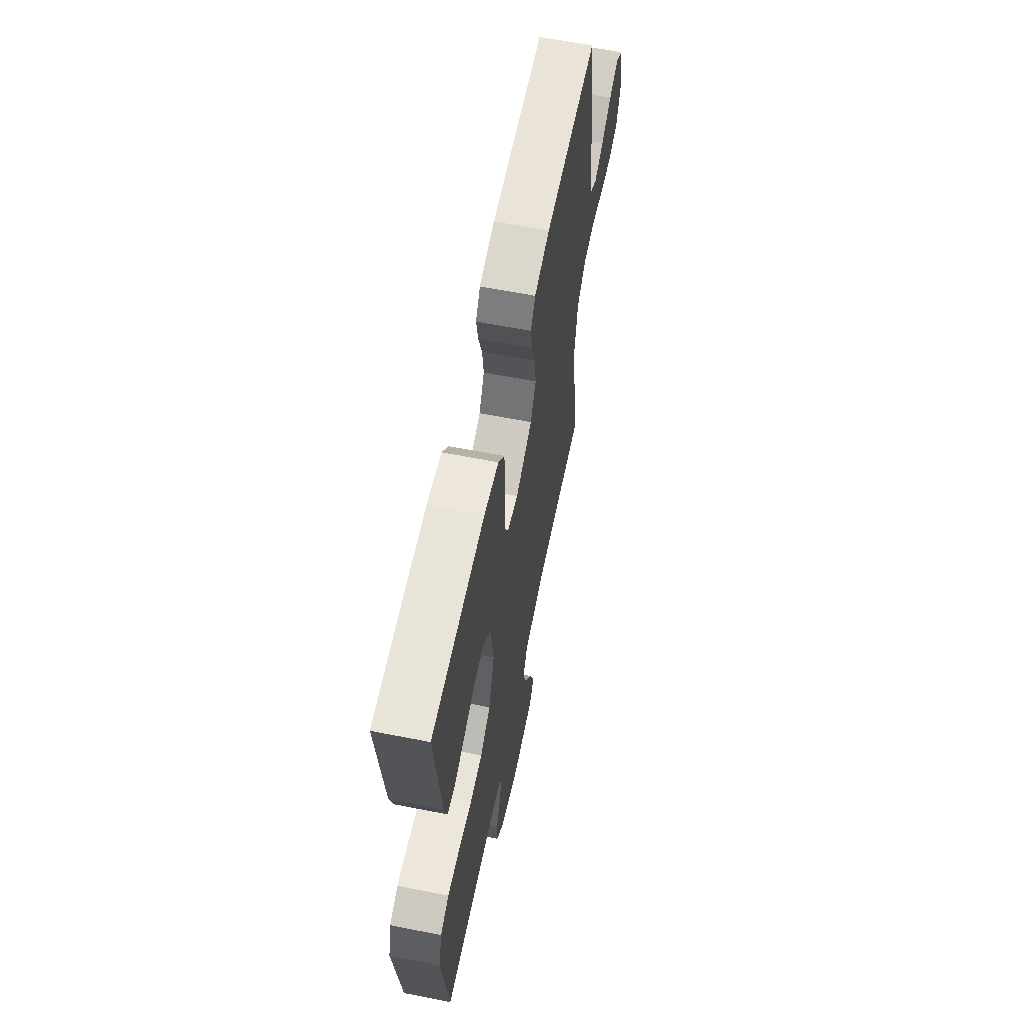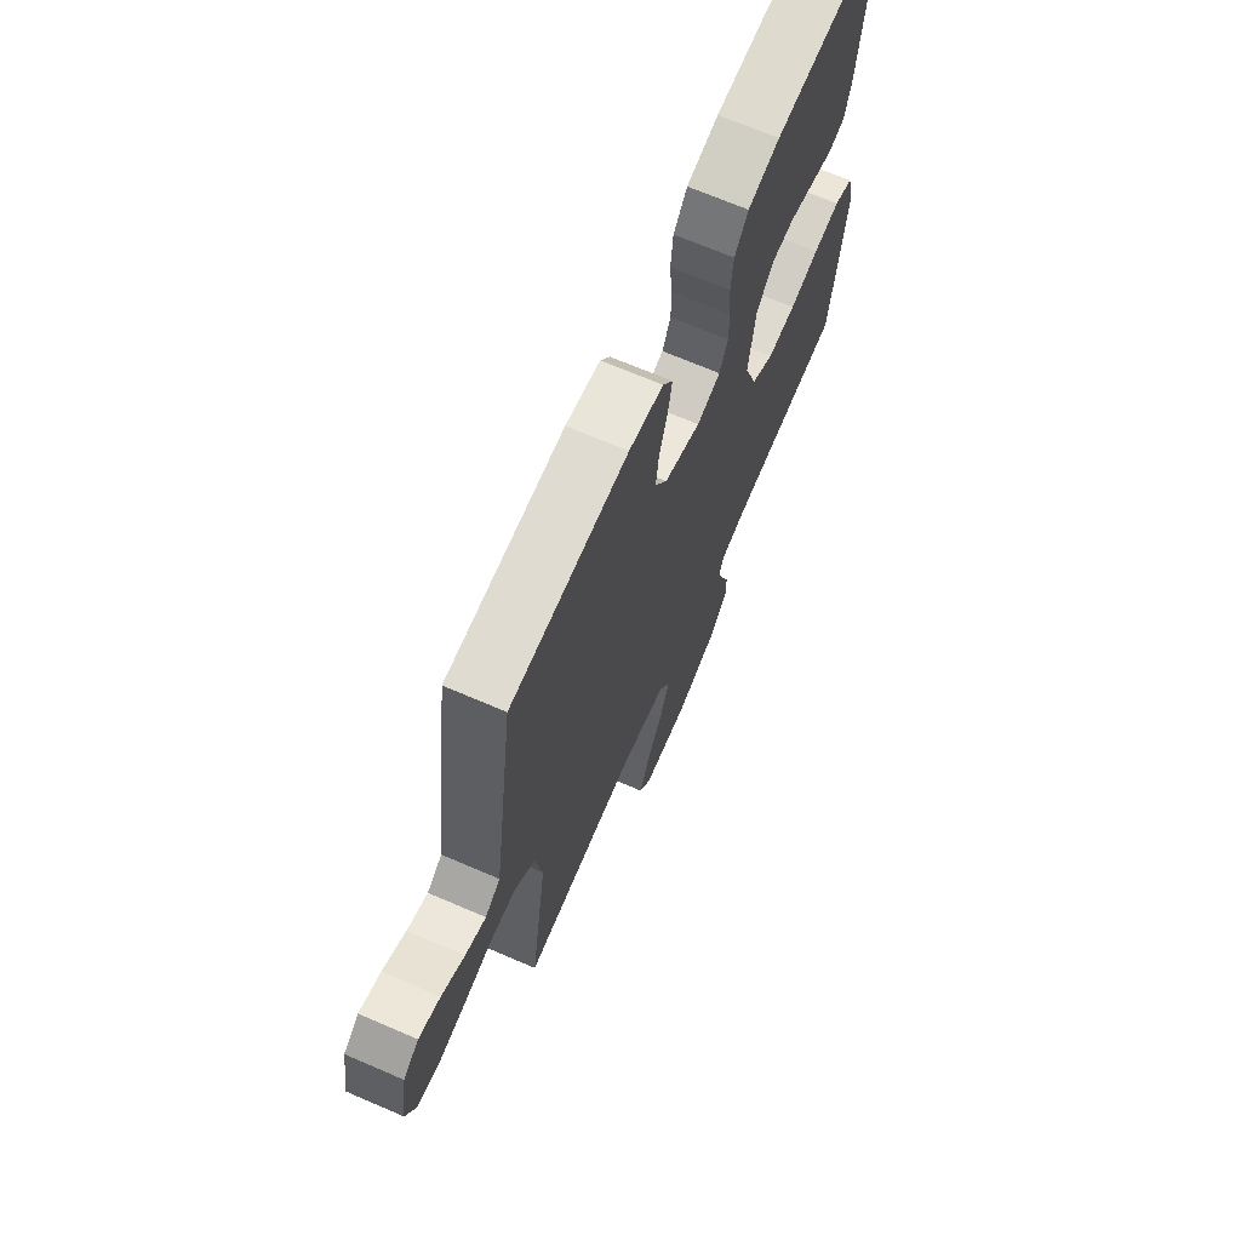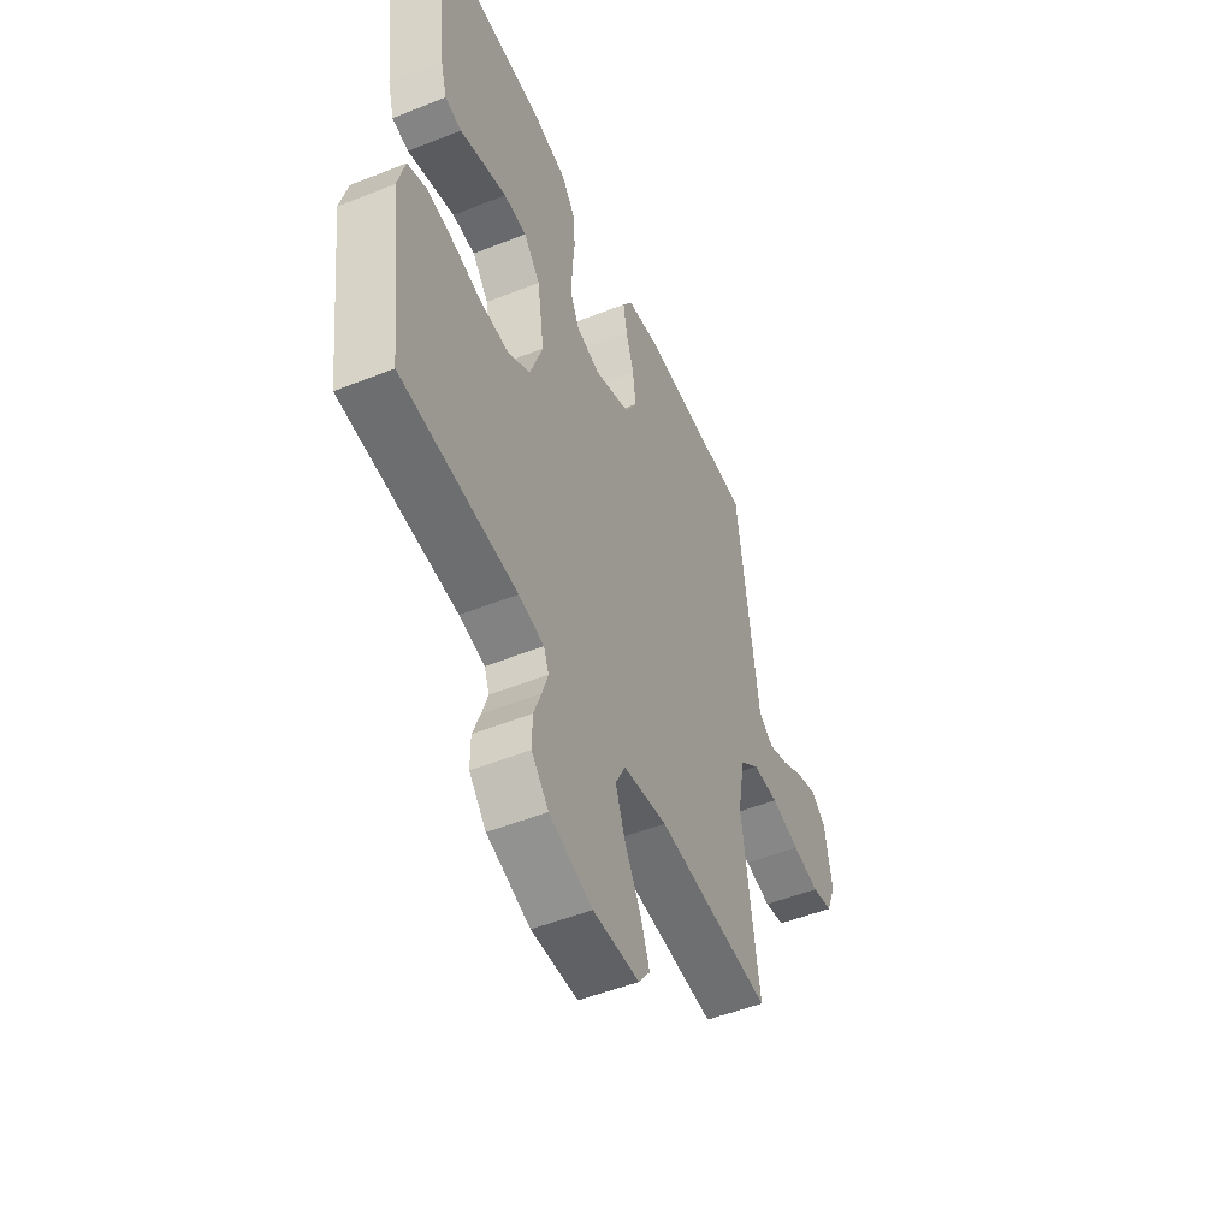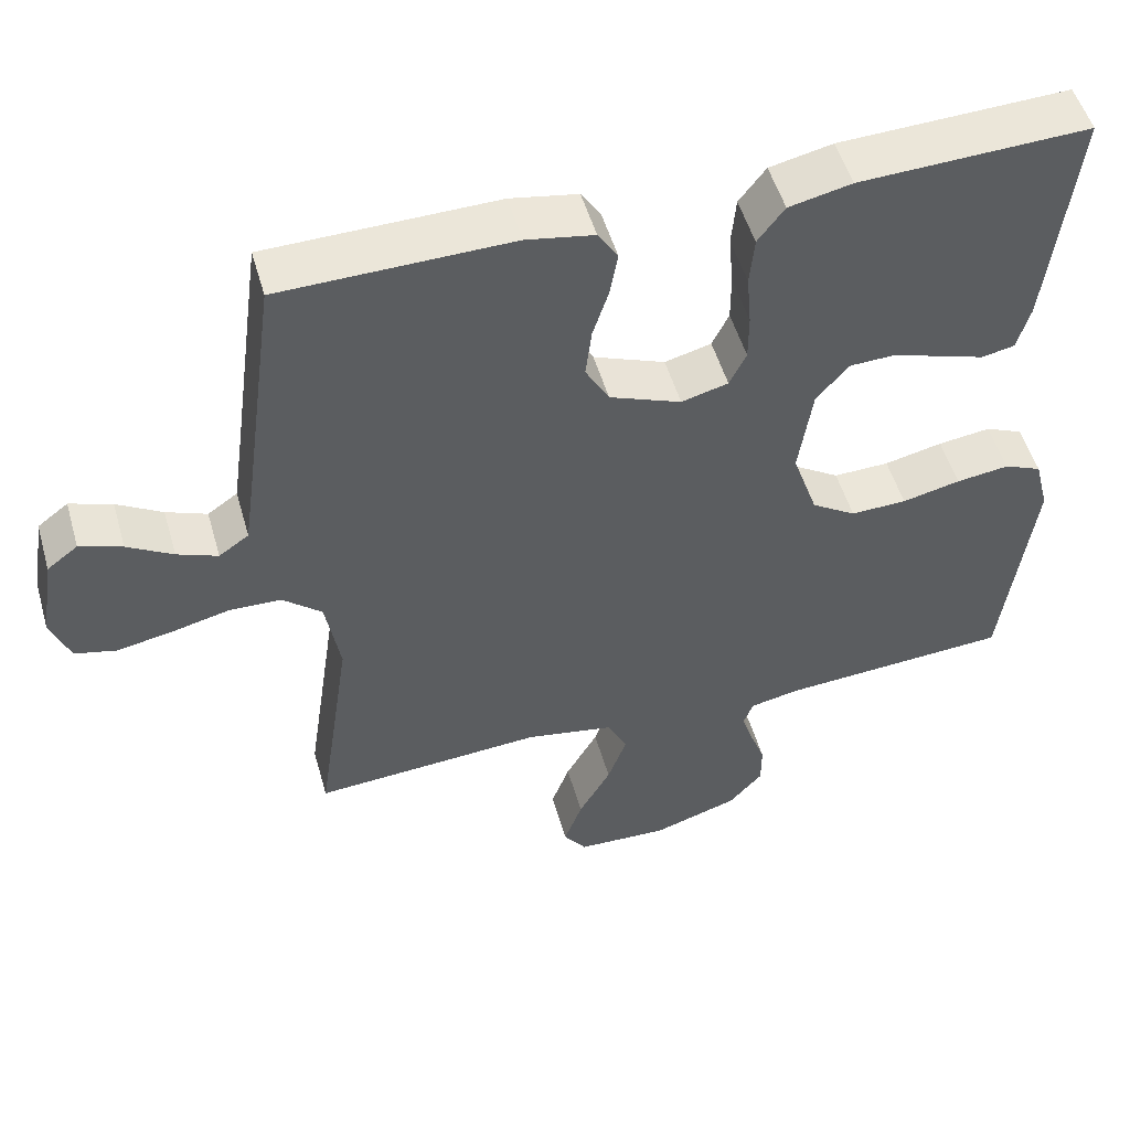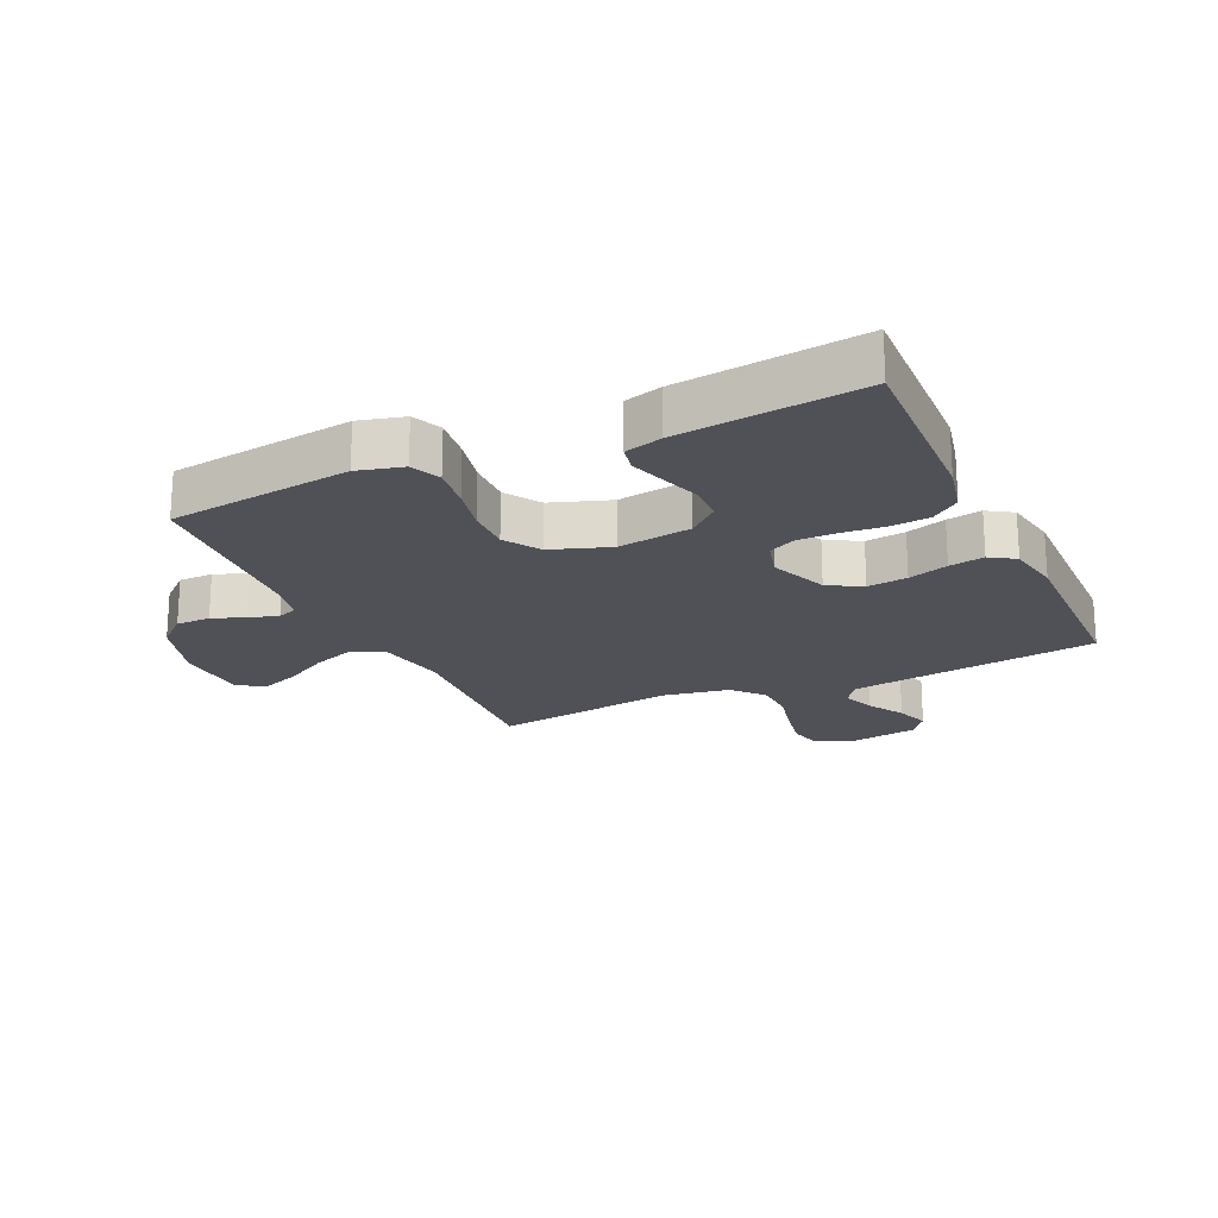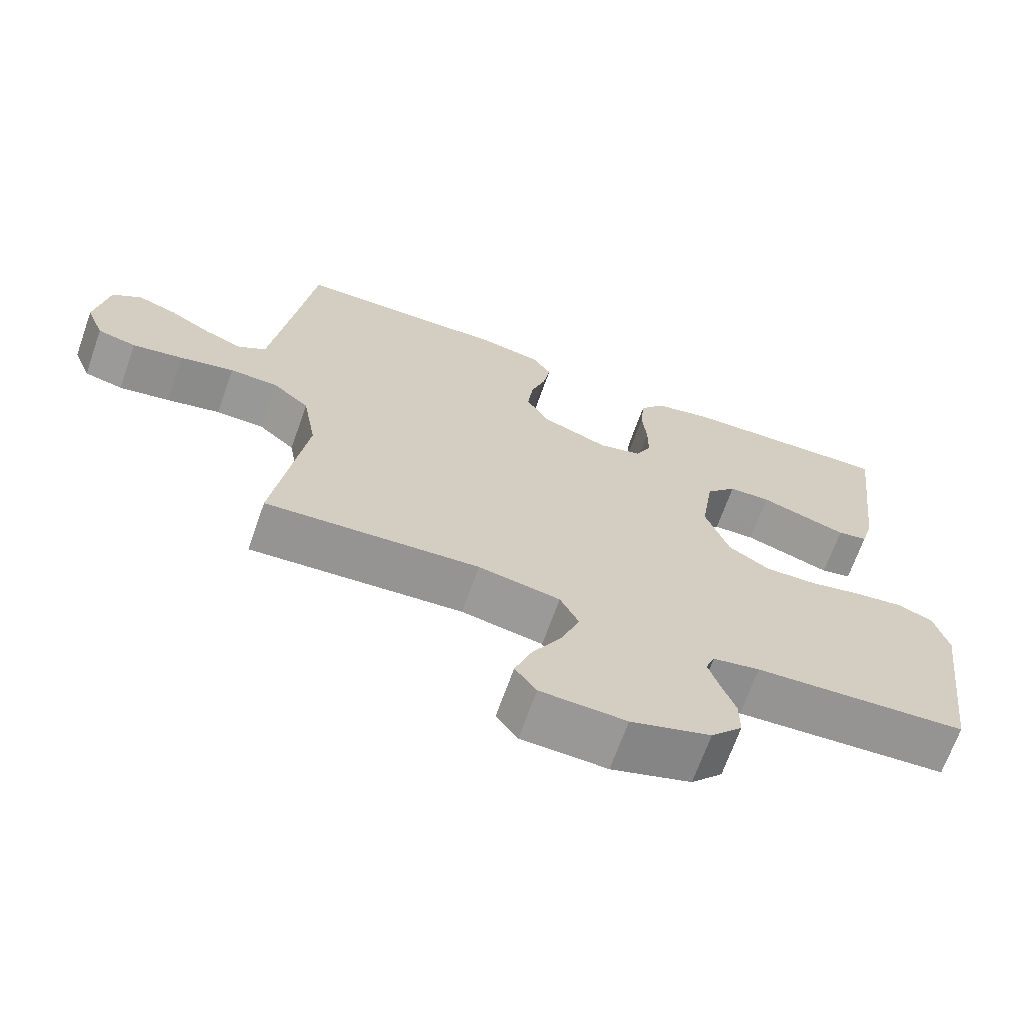
<metadata>
{"format":"obj","ext":"obj","renderer":"f3d","projection":"perspective","resolution":1024,"background":"white","views":[{"elev":62.2,"azim":-78.7,"up":"+Z"},{"elev":69.1,"azim":113.3,"up":"+Z"},{"elev":-51.1,"azim":-66.6,"up":"+Z"},{"elev":51.5,"azim":164.1,"up":"+Z"},{"elev":-20.4,"azim":-65.3,"up":"+Y"},{"elev":-68.1,"azim":160.5,"up":"+Z"}]}
</metadata>
<code>
v 0.5 0.07 -0.5
v 0.2 0.07 -0.48
v 0.085 0.07 -0.501
v 0.059 0.07 -0.553
v 0.084 0.07 -0.622
v 0.126 0.07 -0.696
v 0.15 0.07 -0.761
v 0.12 0.07 -0.802
v 0 0.07 -0.807
v -0.112 0.07 -0.771
v -0.156 0.07 -0.722
v -0.156 0.07 -0.666
v -0.136 0.07 -0.612
v -0.121 0.07 -0.565
v -0.134 0.07 -0.532
v -0.2 0.07 -0.519
v -0.5 0.07 -0.5
v -0.539 0.07 -0.2
v -0.52 0.07 -0.126
v -0.471 0.07 -0.105
v -0.402 0.07 -0.114
v -0.326 0.07 -0.131
v -0.253 0.07 -0.133
v -0.195 0.07 -0.096
v -0.162 0.07 0
v -0.18 0.07 0.12
v -0.223 0.07 0.169
v -0.282 0.07 0.171
v -0.347 0.07 0.15
v -0.405 0.07 0.131
v -0.448 0.07 0.14
v -0.465 0.07 0.2
v -0.5 0.07 0.5
v -0.2 0.07 0.489
v -0.118 0.07 0.471
v -0.083 0.07 0.425
v -0.077 0.07 0.361
v -0.083 0.07 0.292
v -0.083 0.07 0.23
v -0.061 0.07 0.185
v 0 0.07 0.169
v 0.094 0.07 0.206
v 0.125 0.07 0.261
v 0.117 0.07 0.326
v 0.096 0.07 0.391
v 0.086 0.07 0.448
v 0.112 0.07 0.489
v 0.2 0.07 0.505
v 0.5 0.07 0.5
v 0.541 0.07 0.2
v 0.556 0.07 0.093
v 0.595 0.07 0.066
v 0.648 0.07 0.087
v 0.707 0.07 0.122
v 0.762 0.07 0.141
v 0.802 0.07 0.111
v 0.82 0.07 0
v 0.795 0.07 -0.063
v 0.741 0.07 -0.076
v 0.67 0.07 -0.063
v 0.594 0.07 -0.045
v 0.526 0.07 -0.047
v 0.475 0.07 -0.091
v 0.456 0.07 -0.2
v 0.5 0 -0.5
v 0.2 0 -0.48
v 0.085 0 -0.501
v 0.059 0 -0.553
v 0.084 0 -0.622
v 0.126 0 -0.696
v 0.15 0 -0.761
v 0.12 0 -0.802
v 0 0 -0.807
v -0.112 0 -0.771
v -0.156 0 -0.722
v -0.156 0 -0.666
v -0.136 0 -0.612
v -0.121 0 -0.565
v -0.134 0 -0.532
v -0.2 0 -0.519
v -0.5 0 -0.5
v -0.539 0 -0.2
v -0.52 0 -0.126
v -0.471 0 -0.105
v -0.402 0 -0.114
v -0.326 0 -0.131
v -0.253 0 -0.133
v -0.195 0 -0.096
v -0.162 0 0
v -0.18 0 0.12
v -0.223 0 0.169
v -0.282 0 0.171
v -0.347 0 0.15
v -0.405 0 0.131
v -0.448 0 0.14
v -0.465 0 0.2
v -0.5 0 0.5
v -0.2 0 0.489
v -0.118 0 0.471
v -0.083 0 0.425
v -0.077 0 0.361
v -0.083 0 0.292
v -0.083 0 0.23
v -0.061 0 0.185
v 0 0 0.169
v 0.094 0 0.206
v 0.125 0 0.261
v 0.117 0 0.326
v 0.096 0 0.391
v 0.086 0 0.448
v 0.112 0 0.489
v 0.2 0 0.505
v 0.5 0 0.5
v 0.541 0 0.2
v 0.556 0 0.093
v 0.595 0 0.066
v 0.648 0 0.087
v 0.707 0 0.122
v 0.762 0 0.141
v 0.802 0 0.111
v 0.82 0 0
v 0.795 0 -0.063
v 0.741 0 -0.076
v 0.67 0 -0.063
v 0.594 0 -0.045
v 0.526 0 -0.047
v 0.475 0 -0.091
v 0.456 0 -0.2
f 58 59 60 61
f 56 57 58 61
f 56 61 62
f 53 54 55 56
f 52 53 56 62
f 51 52 62 63
f 47 48 49 50
f 47 50 51 63
f 44 45 46 47
f 43 44 47 63
f 35 36 37 38
f 35 38 39
f 34 35 39
f 33 34 39
f 32 33 39 40
f 29 30 31 32
f 28 29 32
f 27 28 32 40
f 19 20 21 22
f 19 22 23
f 16 17 18 19
f 15 16 19 23
f 14 15 23 24
f 10 11 12 13
f 10 13 14
f 9 10 14
f 5 6 7 8
f 4 5 8 9
f 64 1 2
f 64 2 3
f 42 43 63 64
f 41 42 64 3
f 26 27 40 41
f 25 26 41 3
f 24 25 3 4
f 4 9 14 24
f 125 124 123 122
f 125 122 121 120
f 126 125 120
f 120 119 118 117
f 126 120 117 116
f 127 126 116 115
f 114 113 112 111
f 127 115 114 111
f 111 110 109 108
f 127 111 108 107
f 102 101 100 99
f 103 102 99
f 103 99 98
f 103 98 97
f 104 103 97 96
f 96 95 94 93
f 96 93 92
f 104 96 92 91
f 86 85 84 83
f 87 86 83
f 83 82 81 80
f 87 83 80 79
f 88 87 79 78
f 77 76 75 74
f 78 77 74
f 78 74 73
f 72 71 70 69
f 73 72 69 68
f 66 65 128
f 67 66 128
f 128 127 107 106
f 67 128 106 105
f 105 104 91 90
f 67 105 90 89
f 68 67 89 88
f 88 78 73 68
f 1 65 66 2
f 2 66 67 3
f 3 67 68 4
f 4 68 69 5
f 5 69 70 6
f 6 70 71 7
f 7 71 72 8
f 8 72 73 9
f 9 73 74 10
f 10 74 75 11
f 11 75 76 12
f 12 76 77 13
f 13 77 78 14
f 14 78 79 15
f 15 79 80 16
f 16 80 81 17
f 17 81 82 18
f 18 82 83 19
f 19 83 84 20
f 20 84 85 21
f 21 85 86 22
f 22 86 87 23
f 23 87 88 24
f 24 88 89 25
f 25 89 90 26
f 26 90 91 27
f 27 91 92 28
f 28 92 93 29
f 29 93 94 30
f 30 94 95 31
f 31 95 96 32
f 32 96 97 33
f 33 97 98 34
f 34 98 99 35
f 35 99 100 36
f 36 100 101 37
f 37 101 102 38
f 38 102 103 39
f 39 103 104 40
f 40 104 105 41
f 41 105 106 42
f 42 106 107 43
f 43 107 108 44
f 44 108 109 45
f 45 109 110 46
f 46 110 111 47
f 47 111 112 48
f 48 112 113 49
f 49 113 114 50
f 50 114 115 51
f 51 115 116 52
f 52 116 117 53
f 53 117 118 54
f 54 118 119 55
f 55 119 120 56
f 56 120 121 57
f 57 121 122 58
f 58 122 123 59
f 59 123 124 60
f 60 124 125 61
f 61 125 126 62
f 62 126 127 63
f 63 127 128 64
f 64 128 65 1

</code>
